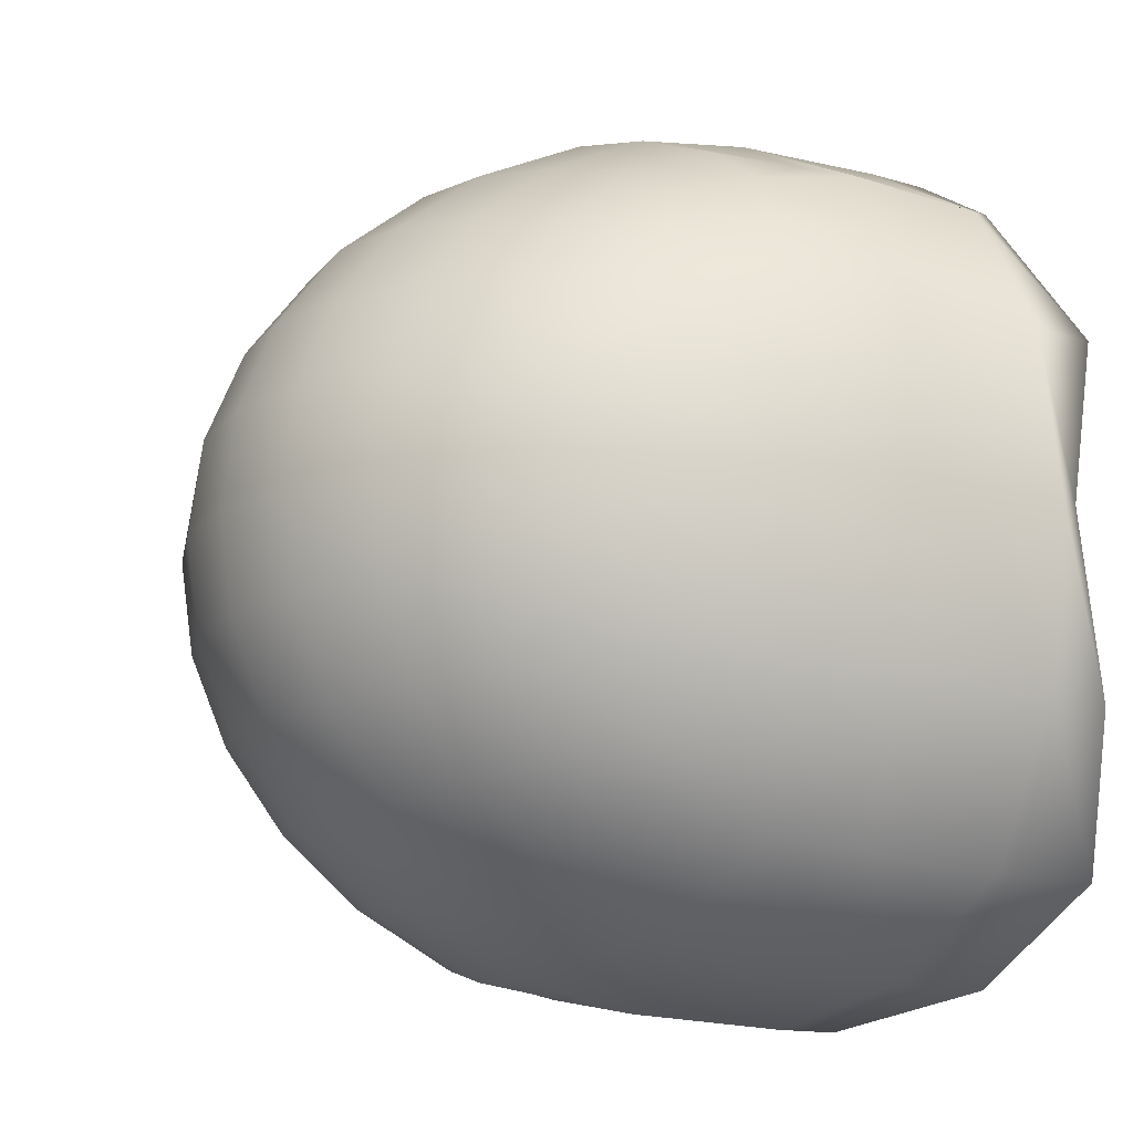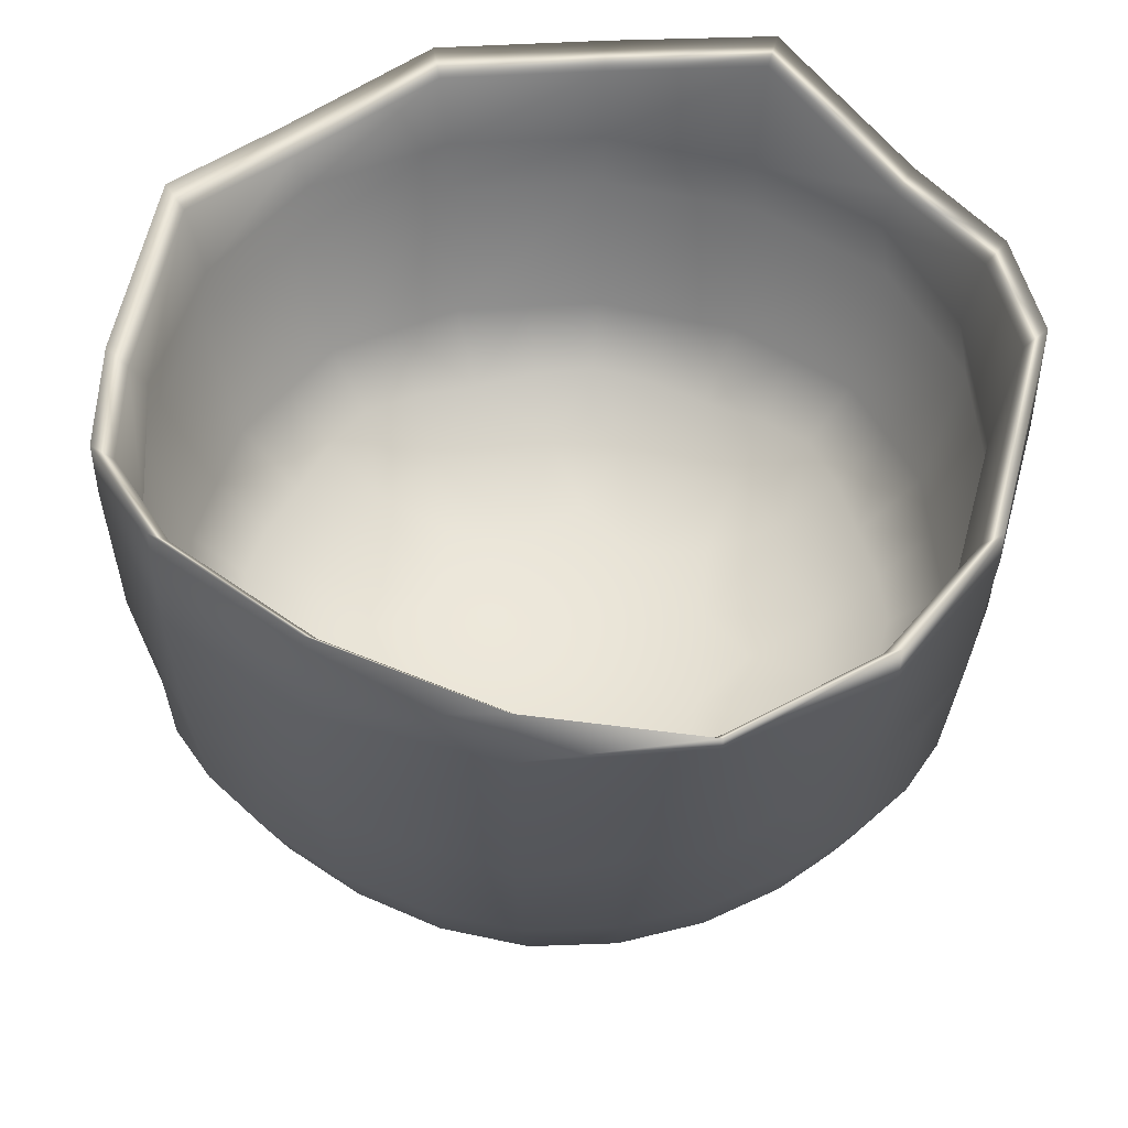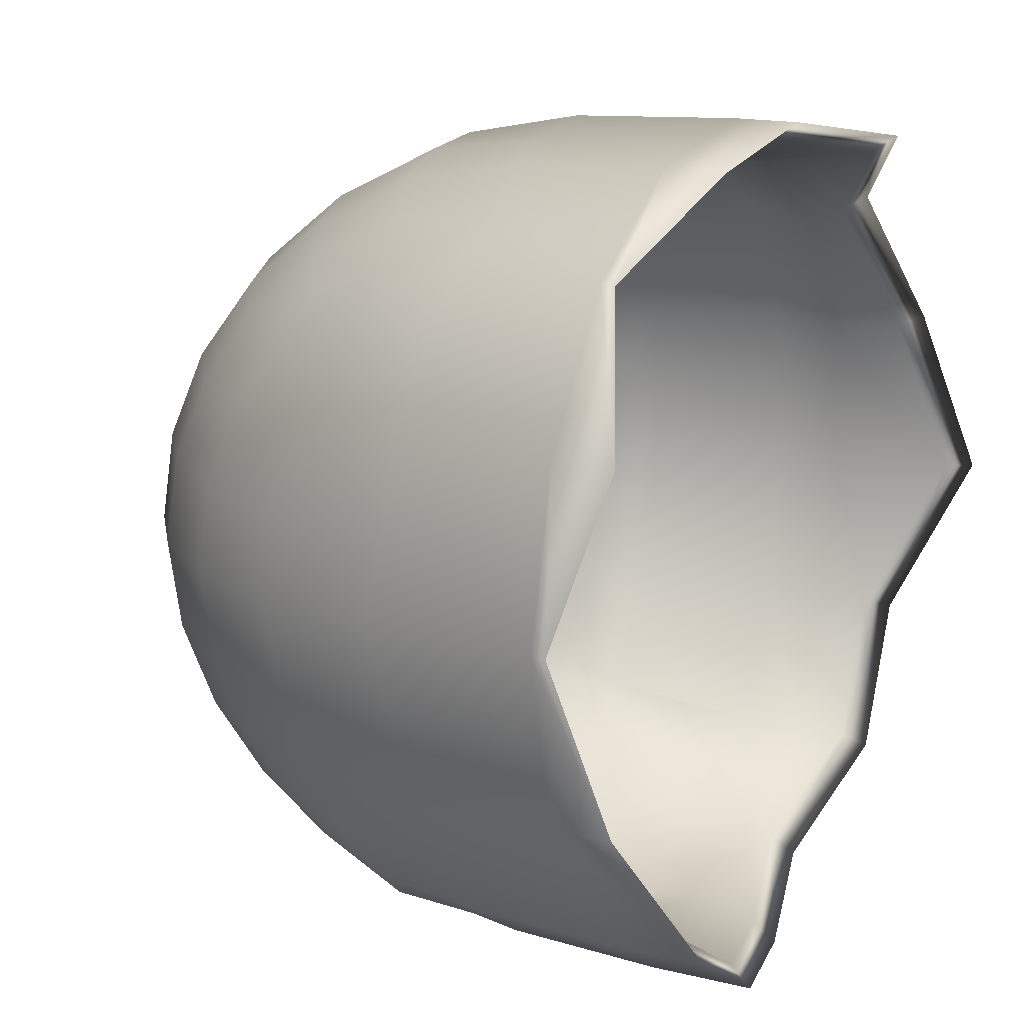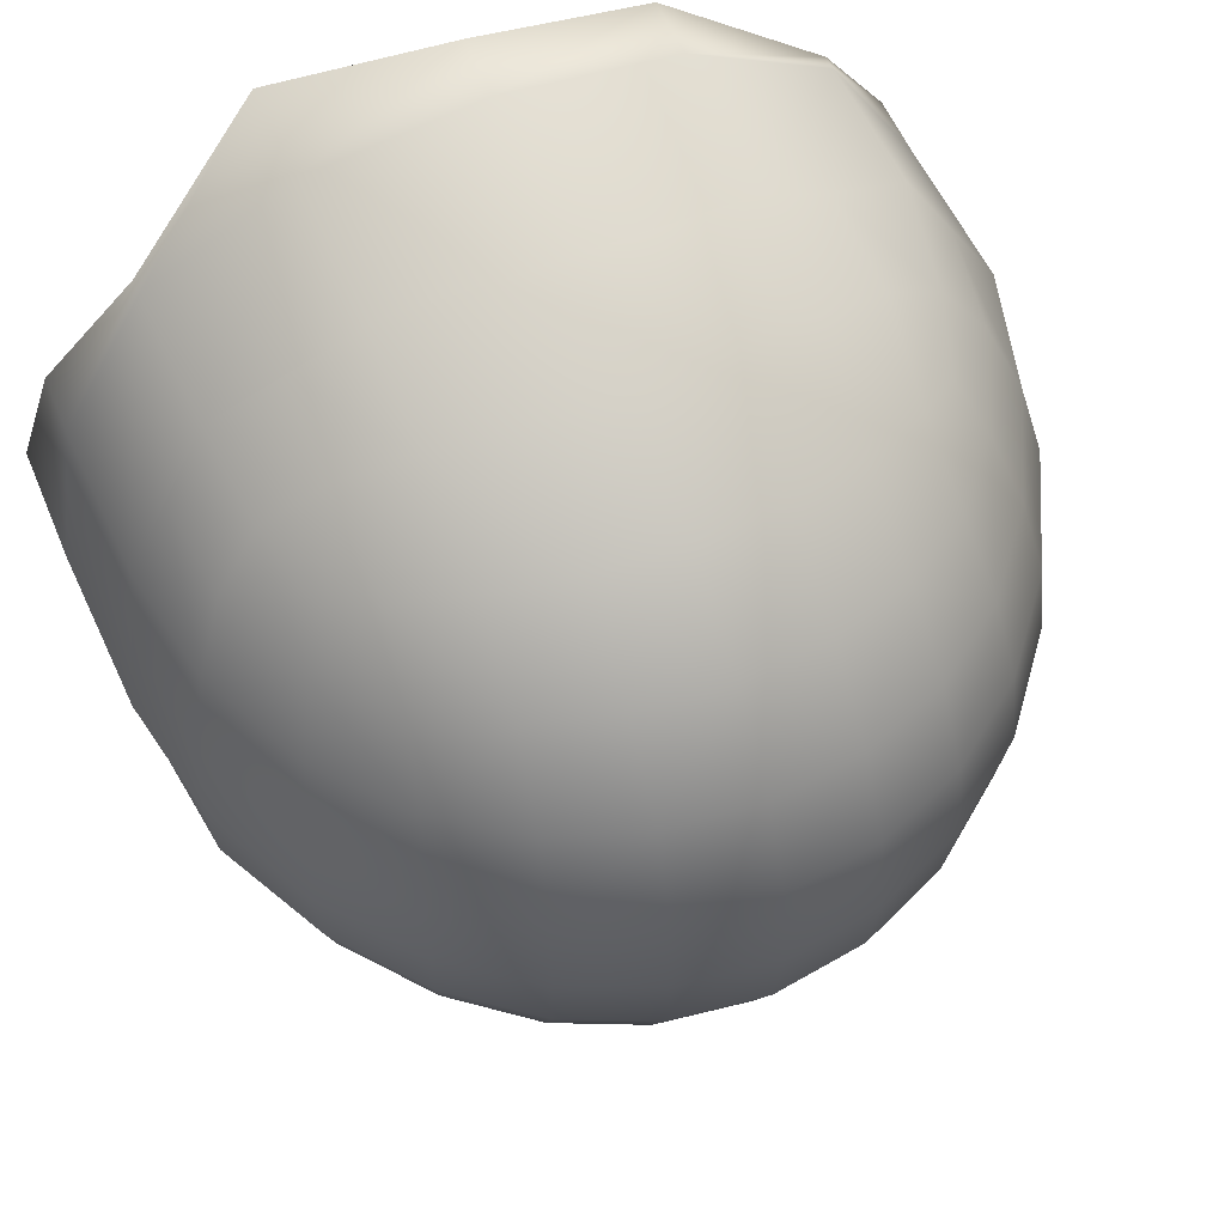
<metadata>
{"format":"obj","ext":"obj","renderer":"f3d","projection":"perspective","resolution":1024,"background":"white","views":[{"elev":-14.4,"azim":57.0,"up":"+Z"},{"elev":49.4,"azim":-174.3,"up":"+Y"},{"elev":15.0,"azim":117.9,"up":"+Z"},{"elev":58.3,"azim":-22.9,"up":"+Z"}]}
</metadata>
<code>
g default
v -0.6334 1.13 0.6334
v 0.6334 1.13 0.6334
v -0.6334 1.13 -0.6334
v 0.6334 1.13 -0.6334
v 0.7146 1.848 -0.7146
v 0 0.8968 -0.7803
v -0.7146 1.848 -0.7146
v 0.7803 0.8968 0
v -0.7803 0.8968 0
v 0 0.8968 0.7803
v 0.7146 1.848 0.7146
v -0.7146 1.848 0.7146
v 0 1.827 0.9751
v 0 1.827 -0.9751
v 0 0.4333 0
v 0.9751 1.827 0
v -0.9751 1.827 0
v 0 1.923 0.9321
v -0.6835 1.83 0.6835
v 0.6835 1.826 0.6835
v 0.9321 1.804 0
v 0.6835 2.048 -0.6835
v 0 1.923 -0.9321
v -0.6835 1.879 -0.6835
v -0.9321 2.048 0
v 0 1.592 0.9263
v -0.6793 1.592 0.6793
v 0.6793 1.592 0.6793
v 0.9263 1.592 0
v 0.6793 1.592 -0.6793
v 0 1.592 -0.9263
v -0.6793 1.592 -0.6793
v -0.9263 1.592 0
v 0 1.079 0.6431
v -0.4651 1.079 0.4651
v 0.4651 1.079 0.4651
v 0.6431 1.079 0
v 0.4651 1.079 -0.4651
v 0 1.079 -0.6431
v -0.4651 1.079 -0.4651
v -0.6431 1.079 0
v 0.7144 1.881 0.7144
v 0.3728 1.923 0.87
v 0.9742 1.859 0
v 0.87 1.923 0.3728
v 0.7144 2.103 -0.7144
v 0.87 1.923 -0.3728
v 0 1.978 -0.9742
v 0.3728 2.022 -0.87
v -0.7144 1.934 -0.7144
v -0.3728 1.813 -0.87
v -0.9742 2.103 0
v -0.87 1.861 -0.3728
v -0.87 1.923 0.3728
v 0 1.758 0.8939
v -0.3705 1.592 0.8645
v -0.6555 1.758 0.6555
v 0.6555 1.758 0.6555
v 0.3705 1.592 0.8645
v 0.8939 1.758 0
v 0.8645 1.592 0.3705
v 0.6555 1.758 -0.6555
v 0.8645 1.592 -0.3705
v 0 1.758 -0.8939
v 0.3705 1.592 -0.8645
v -0.6555 1.758 -0.6555
v -0.3705 1.592 -0.8645
v -0.8939 1.758 0
v -0.8645 1.592 -0.3705
v -0.8645 1.592 0.3705
v 0 1.262 0.8527
v -0.6253 1.262 0.6253
v 0.6253 1.262 0.6253
v 0.8527 1.262 0
v 0.6253 1.262 -0.6253
v 0 1.277 -0.8279
v -0.6253 1.262 -0.6253
v -0.8527 1.262 0
v -0.3758 0.9736 0.7319
v 0 1.437 0.9615
v -0.3897 1.837 0.9099
v -0.7028 1.528 0.7028
v 0.3758 0.9736 0.7319
v 0.7211 1.529 0.7211
v 0.3897 1.837 0.9099
v 0.3897 1.837 -0.9099
v 0.7028 1.528 -0.7028
v 0.3758 0.9736 -0.7319
v 0 1.437 -0.9615
v -0.3897 1.837 -0.9099
v -0.3758 0.9736 -0.7319
v -0.6887 1.528 -0.6965
v 0 0.5496 -0.4262
v -0.4262 0.5496 0
v -0.7319 0.9736 -0.3758
v 0.7319 0.9736 -0.3758
v 0.4262 0.5496 0
v 0.7319 0.9736 0.3758
v 0 0.5496 0.4262
v -0.7319 0.9736 0.3758
v 0.9615 1.437 0
v 0.9099 1.837 0.3897
v 0.9099 1.837 -0.3897
v -0.9615 1.437 0
v -0.9099 1.837 -0.3897
v -0.9099 1.837 0.3897
v -0.2198 1.03 0.5161
v 0.2198 1.03 0.5161
v 0.5161 1.03 0.2198
v 0.5161 1.03 -0.2198
v 0.2198 1.03 -0.5161
v -0.2198 1.03 -0.5161
v -0.5161 1.03 -0.2198
v -0.5161 1.03 0.2198
v 0 1.978 0.9742
v -0.3728 2.018 0.87
v -0.7144 1.885 0.7144
v -0.383 1.482 0.8963
v 0.383 1.482 0.8963
v 0.383 1.482 -0.8963
v -0.383 1.482 -0.8963
v -0.4028 0.6573 -0.4028
v 0.4028 0.6573 -0.4028
v 0.4028 0.6573 0.4028
v -0.4028 0.6573 0.4028
v 0.9197 1.482 0.3929
v 0.8963 1.482 -0.383
v -0.8811 1.482 -0.383
v -0.8963 1.482 0.383
v 0 0.9237 0
v -0.3897 2.073 0.9092
v 0.3897 1.978 0.9092
v 0.9092 1.978 0.3897
v 0.9092 1.978 -0.3897
v 0.3897 2.077 -0.9092
v -0.3897 1.868 -0.9092
v -0.9092 1.917 -0.3897
v -0.9092 1.978 0.3897
v -0.3575 1.758 0.8343
v 0.3575 1.758 0.8343
v 0.8343 1.758 0.3575
v 0.8343 1.758 -0.3575
v 0.3575 1.758 -0.8343
v -0.3575 1.758 -0.8343
v -0.8343 1.758 -0.3575
v -0.8343 1.758 0.3575
v -0.3411 1.262 0.7958
v 0.3411 1.262 0.7958
v 0.7958 1.262 0.3411
v 0.7958 1.262 -0.3411
v 0.3269 1.272 -0.7653
v -0.3269 1.272 -0.7653
v -0.7958 1.262 -0.3411
v -0.7958 1.262 0.3411
v -0.5483 1.265 0.7802
v -0.5303 1.053 0.682
v -0.3851 1.213 0.8484
v -0.5429 1.505 0.7995
v -0.682 1.293 0.682
v -0.1984 1.173 0.8921
v -0.1946 0.9184 0.7667
v 0 1.156 0.9078
v -0.1915 1.46 0.9289
v 0.1984 1.173 0.8921
v 0.1946 0.9184 0.7667
v 0.3851 1.213 0.8484
v 0.1915 1.46 0.9289
v 0.5483 1.265 0.7802
v 0.5303 1.053 0.682
v 0.682 1.293 0.682
v 0.5429 1.505 0.7995
v 0.5483 1.265 -0.7802
v 0.5429 1.505 -0.7995
v 0.682 1.293 -0.682
v 0.5303 1.053 -0.682
v 0.3851 1.213 -0.8484
v 0.1984 1.173 -0.8921
v 0.1915 1.46 -0.9289
v 0.1946 0.9184 -0.7667
v 0 1.156 -0.9078
v -0.1984 1.173 -0.8921
v -0.1915 1.46 -0.9289
v -0.1946 0.9184 -0.7667
v -0.3851 1.213 -0.8484
v -0.5483 1.265 -0.7802
v -0.5429 1.505 -0.7995
v -0.5303 1.053 -0.682
v -0.682 1.293 -0.682
v -0.5483 0.897 -0.5483
v -0.3851 0.7889 -0.5807
v -0.5807 0.7889 -0.3851
v -0.682 1.053 -0.5303
v -0.1984 0.7195 -0.606
v 0 0.6945 -0.6168
v -0.2061 0.5769 -0.4187
v -0.2138 0.4912 -0.2138
v 0 0.4625 -0.2176
v -0.2176 0.4625 0
v -0.4187 0.5769 -0.2061
v -0.606 0.7195 -0.1984
v -0.6168 0.6945 0
v -0.7667 0.9184 -0.1946
v 0.1984 0.7195 -0.606
v 0.3851 0.7889 -0.5807
v 0.2061 0.5769 -0.4187
v 0.5483 0.897 -0.5483
v 0.682 1.053 -0.5303
v 0.5807 0.7889 -0.3851
v 0.606 0.7195 -0.1984
v 0.7667 0.9184 -0.1946
v 0.6168 0.6945 0
v 0.4187 0.5769 -0.2061
v 0.2138 0.4912 -0.2138
v 0.2176 0.4625 0
v 0.2138 0.4912 0.2138
v 0.4187 0.5769 0.2061
v 0.2061 0.5769 0.4187
v 0 0.4625 0.2176
v 0.606 0.7195 0.1984
v 0.7667 0.9184 0.1946
v 0.5807 0.7888 0.3851
v 0.5483 0.897 0.5483
v 0.682 1.053 0.5303
v 0.3851 0.7889 0.5807
v 0.1984 0.7195 0.606
v 0 0.6945 0.6168
v -0.606 0.7195 0.1984
v -0.4187 0.5769 0.2061
v -0.5807 0.7888 0.3851
v -0.7667 0.9184 0.1946
v -0.2138 0.4912 0.2138
v -0.2061 0.5769 0.4187
v -0.1984 0.7195 0.606
v -0.3851 0.7888 0.5807
v -0.5483 0.897 0.5483
v -0.682 1.053 0.5303
v 0.7802 1.265 0.5483
v 0.8484 1.213 0.3851
v 0.8204 1.506 0.557
v 0.8921 1.173 0.1984
v 0.9078 1.156 0
v 0.9289 1.46 0.1915
v 0.8921 1.173 -0.1984
v 0.8484 1.213 -0.3851
v 0.9289 1.46 -0.1915
v 0.7802 1.265 -0.5483
v 0.7995 1.505 -0.5429
v -0.7802 1.265 -0.5483
v -0.8484 1.213 -0.3851
v -0.7995 1.505 -0.5429
v -0.8921 1.173 -0.1984
v -0.9078 1.156 0
v -0.9289 1.46 -0.1915
v -0.8921 1.173 0.1984
v -0.8484 1.213 0.3851
v -0.9289 1.46 0.1915
v -0.7802 1.265 0.5483
v -0.7995 1.505 0.5429
v -0.311 0.9869 0.311
v -0.3615 1.046 0.4844
v -0.1345 0.9669 0.3183
v -0.3183 0.9669 0.1345
v -0.4844 1.046 0.3615
v 0 0.9869 0.4329
v 0.09222 1.046 0.5869
v 0.1345 0.9669 0.3183
v -0.09222 1.046 0.5869
v 0.311 0.9869 0.311
v 0.4844 1.046 0.3615
v 0.3183 0.9669 0.1345
v 0.3615 1.046 0.4844
v 0.4329 0.9869 0
v 0.5869 1.046 -0.09222
v 0.3183 0.9669 -0.1345
v 0.5869 1.046 0.09222
v 0.311 0.9869 -0.311
v 0.3615 1.046 -0.4844
v 0.1345 0.9669 -0.3183
v 0.4844 1.046 -0.3615
v 0 0.9869 -0.4329
v -0.09222 1.046 -0.5869
v -0.1345 0.9669 -0.3183
v 0.09222 1.046 -0.5869
v -0.311 0.9869 -0.311
v -0.4844 1.046 -0.3615
v -0.3183 0.9669 -0.1345
v -0.3615 1.046 -0.4844
v -0.4329 0.9869 0
v -0.5869 1.046 0.09222
v -0.5869 1.046 -0.09222
v -0.142 1.144 0.7127
v -0.1705 1.262 0.8243
v 0 1.153 0.7377
v -0.2826 1.136 0.6619
v -0.4202 1.144 0.6096
v -0.4832 1.262 0.7106
v -0.5357 1.153 0.5357
v 0.4202 1.144 0.6096
v 0.4832 1.262 0.7106
v 0.5357 1.153 0.5357
v 0.2826 1.136 0.6619
v 0.142 1.144 0.7127
v 0.1705 1.262 0.8243
v 0.7127 1.144 0.142
v 0.8243 1.262 0.1705
v 0.7377 1.153 0
v 0.6619 1.136 0.2826
v 0.6096 1.144 0.4202
v 0.7106 1.262 0.4832
v 0.6096 1.144 -0.4202
v 0.7106 1.262 -0.4832
v 0.5357 1.153 -0.5357
v 0.6619 1.136 -0.2826
v 0.7127 1.144 -0.142
v 0.8243 1.262 -0.1705
v 0.5169 1.429 -0.7601
v 0.5249 1.592 -0.7719
v 0.3573 1.429 -0.8361
v 0.4759 1.274 -0.6977
v 0.6689 1.429 -0.6689
v 0.1824 1.429 -0.8817
v 0.1852 1.592 -0.8954
v 0 1.429 -0.897
v 0.1664 1.274 -0.8107
v 0.142 1.144 -0.7127
v 0 1.153 -0.7377
v 0.2826 1.136 -0.6619
v 0.4202 1.144 -0.6096
v -0.1824 1.429 -0.8817
v -0.1852 1.592 -0.8954
v -0.3573 1.429 -0.8361
v -0.1664 1.274 -0.8107
v -0.5169 1.429 -0.7601
v -0.5249 1.592 -0.7719
v -0.6689 1.429 -0.6689
v -0.4759 1.274 -0.6977
v -0.4202 1.144 -0.6096
v -0.5357 1.153 -0.5357
v -0.2826 1.136 -0.6619
v -0.142 1.144 -0.7127
v -0.7127 1.144 -0.142
v -0.8243 1.262 -0.1705
v -0.7377 1.153 0
v -0.6619 1.136 -0.2826
v -0.6096 1.144 -0.4202
v -0.7106 1.262 -0.4832
v -0.6096 1.144 0.4202
v -0.7106 1.262 0.4832
v -0.6619 1.136 0.2826
v -0.7127 1.144 0.142
v -0.8243 1.262 0.1705
g Egg20:pCube1
f 159 1 156 155
f 157 79 161 160
f 118 163 80 13 81
f 82 158 118 81 12
f 162 10 165 164
f 166 83 169 168
f 119 171 84 11 85
f 80 167 119 85 13
f 14 86 120 178 89
f 86 5 87 173 120
f 176 120 173 172
f 180 89 178 177
f 7 90 121 186 92
f 90 14 89 182 121
f 184 121 182 181
f 188 92 186 185
f 192 3 187 189
f 190 91 183 193
f 199 122 195 196
f 202 95 191 200
f 194 6 179 203
f 204 88 175 206
f 212 123 208 209
f 197 93 205 213
f 218 15 214 215
f 216 97 211 219
f 224 124 221 222
f 226 99 217 225
f 230 9 201 227
f 228 94 198 231
f 234 125 232 233
f 236 100 229 235
f 170 2 223 237
f 238 98 220 240
f 126 242 101 16 102
f 84 239 126 102 11
f 241 8 210 243
f 244 96 207 246
f 127 247 87 5 103
f 101 245 127 103 16
f 188 3 192 248
f 249 95 202 251
f 128 253 104 17 105
f 92 250 128 105 7
f 252 9 230 254
f 255 100 236 257
f 129 258 82 12 106
f 104 256 129 106 17
f 263 35 260 259
f 267 34 265 264
f 271 36 269 268
f 275 37 273 272
f 279 38 277 276
f 283 39 281 280
f 287 40 285 284
f 290 41 289 288
f 12 81 131 117
f 81 13 115 131
f 131 115 18 116
f 117 131 116 19
f 13 85 132 115
f 85 11 42 132
f 132 42 20 43
f 115 132 43 18
f 11 102 133 42
f 102 16 44 133
f 133 44 21 45
f 42 133 45 20
f 16 103 134 44
f 103 5 46 134
f 134 46 22 47
f 44 134 47 21
f 5 86 135 46
f 86 14 48 135
f 135 48 23 49
f 46 135 49 22
f 14 90 136 48
f 90 7 50 136
f 136 50 24 51
f 48 136 51 23
f 7 105 137 50
f 105 17 52 137
f 137 52 25 53
f 50 137 53 24
f 17 106 138 52
f 106 12 117 138
f 138 117 19 54
f 52 138 54 25
f 19 116 139 57
f 116 18 55 139
f 139 55 26 56
f 57 139 56 27
f 18 43 140 55
f 43 20 58 140
f 140 58 28 59
f 55 140 59 26
f 20 45 141 58
f 45 21 60 141
f 141 60 29 61
f 58 141 61 28
f 21 47 142 60
f 47 22 62 142
f 142 62 30 63
f 60 142 63 29
f 22 49 143 62
f 49 23 64 143
f 143 64 31 322 65
f 62 143 65 317 30
f 23 51 144 64
f 51 24 66 144
f 144 66 32 334 67
f 64 144 67 330 31
f 24 53 145 66
f 53 25 68 145
f 145 68 33 69
f 66 145 69 32
f 25 54 146 68
f 54 19 57 146
f 146 57 27 70
f 68 146 70 33
f 27 56 147 296 72
f 56 26 71 292 147
f 294 147 292 291
f 297 72 296 295
f 26 59 148 303 71
f 59 28 73 299 148
f 301 148 299 298
f 293 71 303 302
f 28 61 149 309 73
f 61 29 74 305 149
f 307 149 305 304
f 300 73 309 308
f 29 63 150 315 74
f 63 30 320 75 311 150
f 313 150 311 310
f 306 74 315 314
f 320 30 317 316
f 318 65 322 321
f 327 151 324 325
f 312 75 319 328
f 323 31 330 329
f 331 67 334 333
f 339 152 336 337
f 326 76 332 340
f 32 69 153 346 77 335
f 69 33 78 342 153
f 344 153 342 341
f 338 77 346 345
f 33 70 154 351 78
f 70 27 72 348 154
f 349 154 348 347
f 343 78 351 350
f 156 79 157 155
f 157 118 158 155
f 158 82 159 155
f 161 10 162 160
f 162 80 163 160
f 163 118 157 160
f 165 83 166 164
f 166 119 167 164
f 167 80 162 164
f 169 2 170 168
f 170 84 171 168
f 171 119 166 168
f 173 87 174 172
f 174 4 175 172
f 175 88 176 172
f 178 120 176 177
f 176 88 179 177
f 179 6 180 177
f 182 89 180 181
f 180 6 183 181
f 183 91 184 181
f 186 121 184 185
f 184 91 187 185
f 187 3 188 185
f 187 91 190 189
f 190 122 191 189
f 191 95 192 189
f 183 6 194 193
f 194 93 195 193
f 195 122 190 193
f 195 93 197 196
f 197 15 198 196
f 198 94 199 196
f 191 122 199 200
f 199 94 201 200
f 201 9 202 200
f 179 88 204 203
f 204 123 205 203
f 205 93 194 203
f 175 4 207 206
f 207 96 208 206
f 208 123 204 206
f 208 96 210 209
f 210 8 211 209
f 211 97 212 209
f 205 123 212 213
f 212 97 214 213
f 214 15 197 213
f 214 97 216 215
f 216 124 217 215
f 217 99 218 215
f 211 8 220 219
f 220 98 221 219
f 221 124 216 219
f 221 98 223 222
f 223 2 169 222
f 169 83 224 222
f 217 124 224 225
f 224 83 165 225
f 165 10 226 225
f 201 94 228 227
f 228 125 229 227
f 229 100 230 227
f 198 15 218 231
f 218 99 232 231
f 232 125 228 231
f 232 99 226 233
f 226 10 161 233
f 161 79 234 233
f 229 125 234 235
f 234 79 156 235
f 156 1 236 235
f 223 98 238 237
f 238 126 239 237
f 239 84 170 237
f 220 8 241 240
f 241 101 242 240
f 242 126 238 240
f 210 96 244 243
f 244 127 245 243
f 245 101 241 243
f 207 4 174 246
f 174 87 247 246
f 247 127 244 246
f 192 95 249 248
f 249 128 250 248
f 250 92 188 248
f 202 9 252 251
f 252 104 253 251
f 253 128 249 251
f 230 100 255 254
f 255 129 256 254
f 256 104 252 254
f 236 1 159 257
f 159 82 258 257
f 258 129 255 257
f 260 107 261 259
f 261 130 262 259
f 262 114 263 259
f 265 108 266 264
f 266 130 261 264
f 261 107 267 264
f 269 109 270 268
f 270 130 266 268
f 266 108 271 268
f 273 110 274 272
f 274 130 270 272
f 270 109 275 272
f 277 111 278 276
f 278 130 274 276
f 274 110 279 276
f 281 112 282 280
f 282 130 278 280
f 278 111 283 280
f 285 113 286 284
f 286 130 282 284
f 282 112 287 284
f 289 114 262 288
f 262 130 286 288
f 286 113 290 288
f 292 71 293 291
f 293 34 267 291
f 267 107 294 291
f 296 147 294 295
f 294 107 260 295
f 260 35 297 295
f 299 73 300 298
f 300 36 271 298
f 271 108 301 298
f 303 148 301 302
f 301 108 265 302
f 265 34 293 302
f 305 74 306 304
f 306 37 275 304
f 275 109 307 304
f 309 149 307 308
f 307 109 269 308
f 269 36 300 308
f 311 75 312 310
f 312 38 279 310
f 279 110 313 310
f 315 150 313 314
f 313 110 273 314
f 273 37 306 314
f 317 65 318 316
f 318 151 319 316
f 319 75 320 316
f 322 31 323 321
f 323 76 324 321
f 324 151 318 321
f 324 76 326 325
f 326 39 283 325
f 283 111 327 325
f 319 151 327 328
f 327 111 277 328
f 277 38 312 328
f 330 67 331 329
f 331 152 332 329
f 332 76 323 329
f 334 32 335 333
f 335 77 336 333
f 336 152 331 333
f 336 77 338 337
f 338 40 287 337
f 287 112 339 337
f 332 152 339 340
f 339 112 281 340
f 281 39 326 340
f 342 78 343 341
f 343 41 290 341
f 290 113 344 341
f 346 153 344 345
f 344 113 285 345
f 285 40 338 345
f 348 72 297 347
f 297 35 263 347
f 263 114 349 347
f 351 154 349 350
f 349 114 289 350
f 289 41 343 350

</code>
